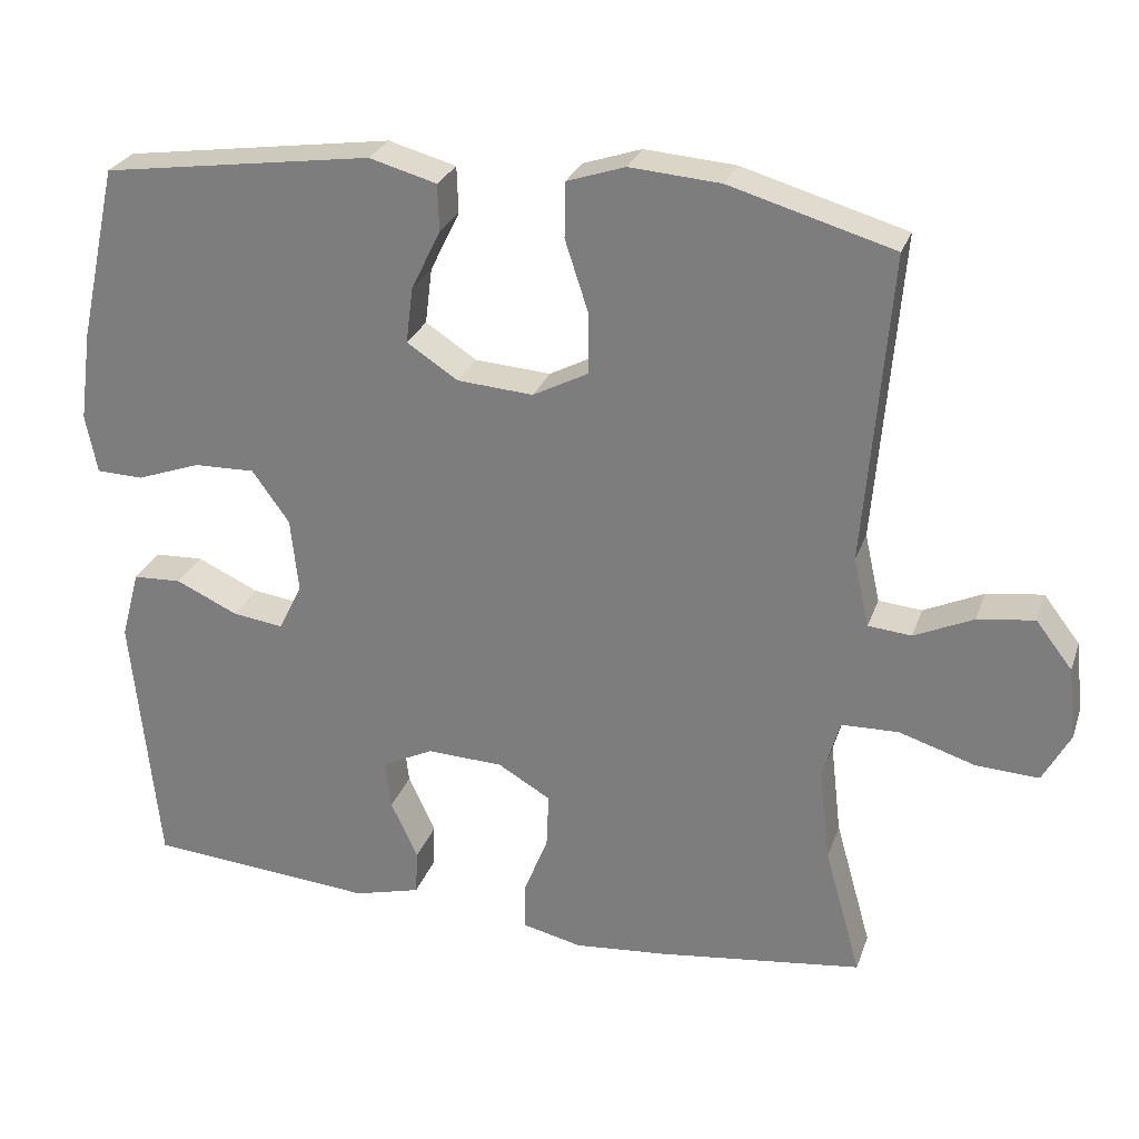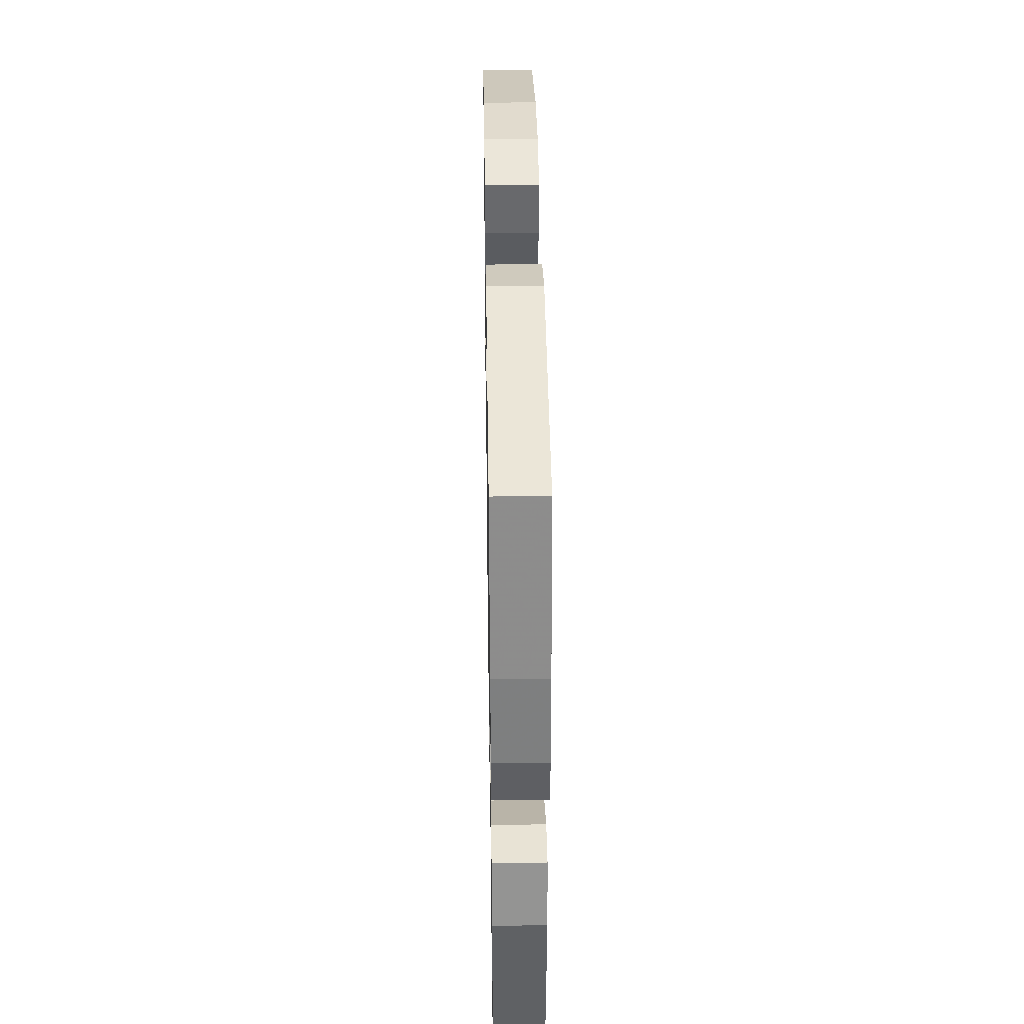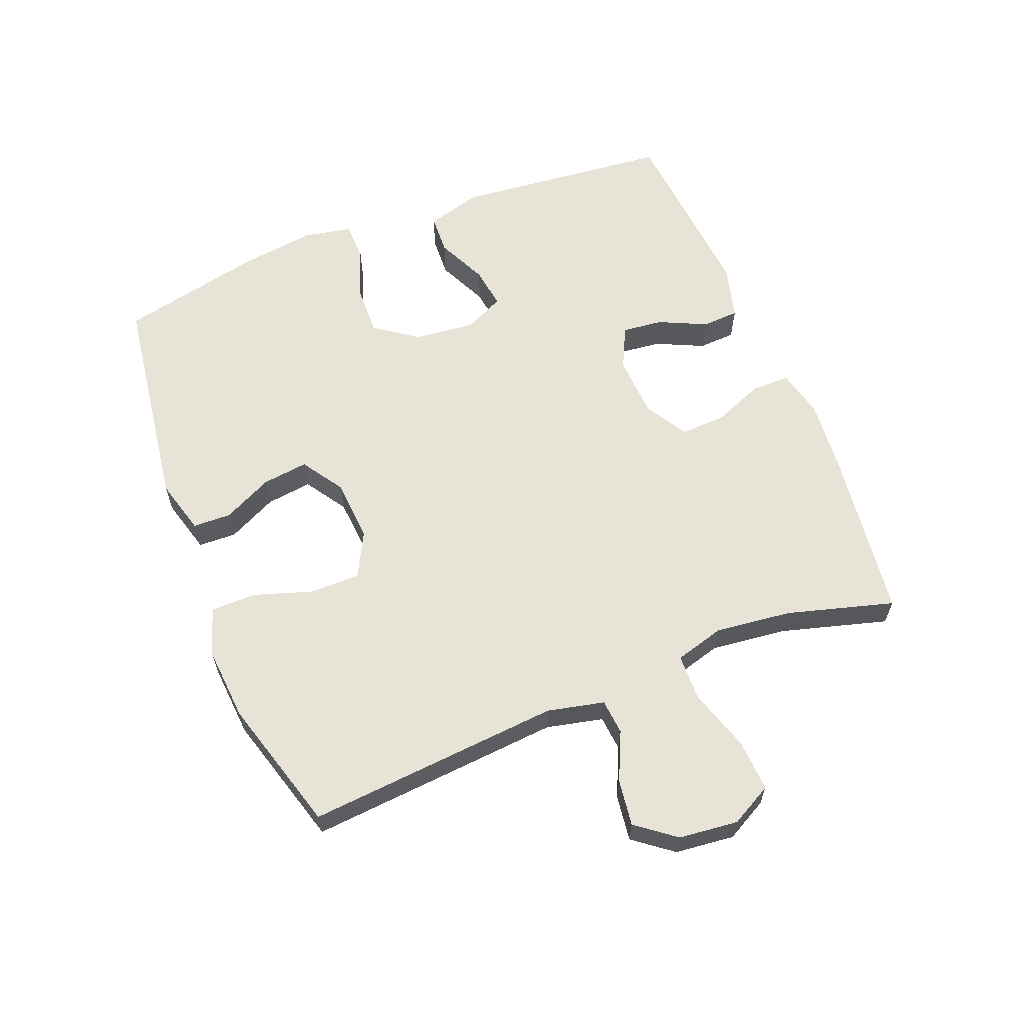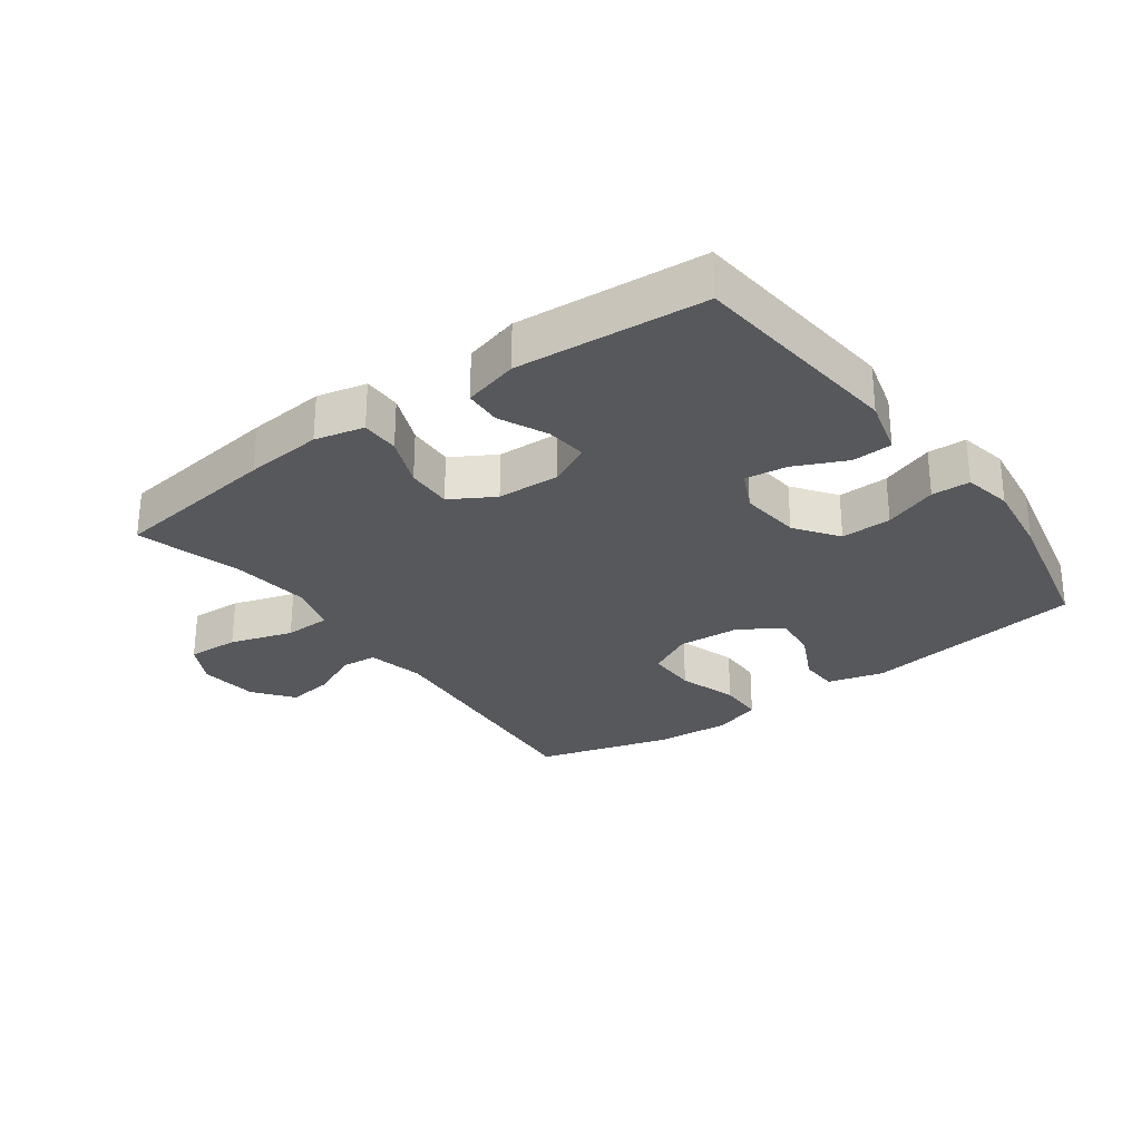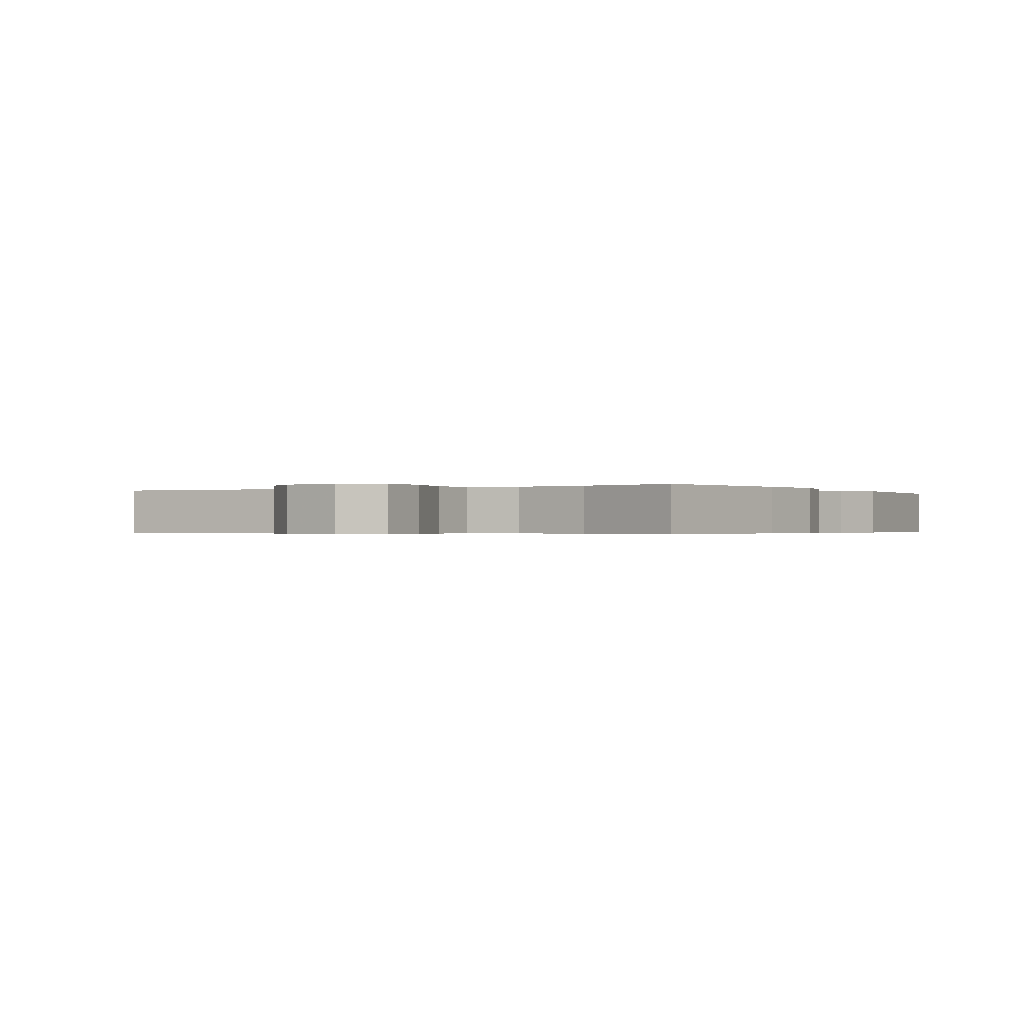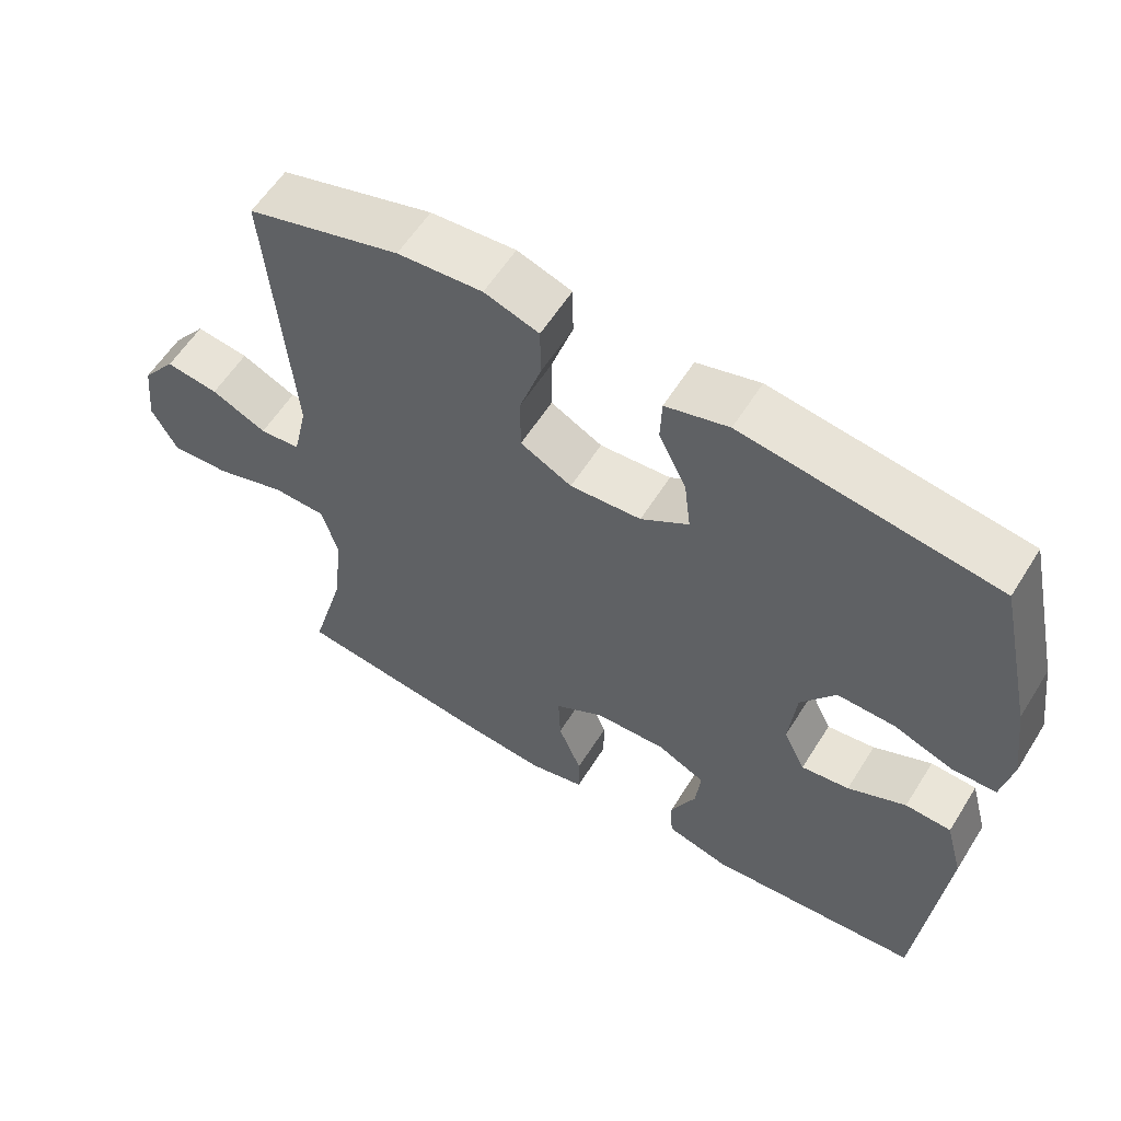
<metadata>
{"format":"obj","ext":"obj","renderer":"f3d","projection":"perspective","resolution":1024,"background":"white","views":[{"elev":27.1,"azim":17.1,"up":"+Z"},{"elev":38.2,"azim":-90.9,"up":"+Z"},{"elev":61.5,"azim":68.3,"up":"+Y"},{"elev":-28.4,"azim":-143.9,"up":"+Y"},{"elev":-0.4,"azim":121.6,"up":"+Y"},{"elev":58.6,"azim":-148.1,"up":"+Z"}]}
</metadata>
<code>
v -0.5 0.07 -0.5
v -0.534 0.07 -0.161
v -0.51 0.07 -0.072
v -0.447 0.07 -0.069
v -0.367 0.07 -0.106
v -0.301 0.07 -0.115
v -0.271 0.07 -0.053
v -0.281 0.07 0.043
v -0.329 0.07 0.11
v -0.408 0.07 0.108
v -0.491 0.07 0.078
v -0.551 0.07 0.08
v -0.566 0.07 0.156
v -0.55 0.07 0.274
v -0.5 0.07 0.5
v -0.151 0.07 0.55
v -0.064 0.07 0.526
v -0.062 0.07 0.466
v -0.1 0.07 0.388
v -0.109 0.07 0.316
v -0.043 0.07 0.273
v 0.055 0.07 0.266
v 0.126 0.07 0.303
v 0.126 0.07 0.382
v 0.096 0.07 0.474
v 0.097 0.07 0.545
v 0.172 0.07 0.57
v 0.289 0.07 0.561
v 0.5 0.07 0.5
v 0.467 0.07 0.1
v 0.487 0.07 0.011
v 0.543 0.07 0.006
v 0.619 0.07 0.041
v 0.692 0.07 0.051
v 0.739 0.07 -0.01
v 0.749 0.07 -0.103
v 0.714 0.07 -0.168
v 0.633 0.07 -0.164
v 0.535 0.07 -0.133
v 0.461 0.07 -0.135
v 0.439 0.07 -0.213
v 0.453 0.07 -0.333
v 0.5 0.07 -0.5
v 0.236 0.07 -0.534
v 0.115 0.07 -0.545
v 0.038 0.07 -0.527
v 0.038 0.07 -0.467
v 0.07 0.07 -0.388
v 0.073 0.07 -0.316
v 0.005 0.07 -0.276
v -0.093 0.07 -0.272
v -0.159 0.07 -0.304
v -0.152 0.07 -0.368
v -0.117 0.07 -0.443
v -0.12 0.07 -0.501
v -0.206 0.07 -0.524
v -0.5 0 -0.5
v -0.534 0 -0.161
v -0.51 0 -0.072
v -0.447 0 -0.069
v -0.367 0 -0.106
v -0.301 0 -0.115
v -0.271 0 -0.053
v -0.281 0 0.043
v -0.329 0 0.11
v -0.408 0 0.108
v -0.491 0 0.078
v -0.551 0 0.08
v -0.566 0 0.156
v -0.55 0 0.274
v -0.5 0 0.5
v -0.151 0 0.55
v -0.064 0 0.526
v -0.062 0 0.466
v -0.1 0 0.388
v -0.109 0 0.316
v -0.043 0 0.273
v 0.055 0 0.266
v 0.126 0 0.303
v 0.126 0 0.382
v 0.096 0 0.474
v 0.097 0 0.545
v 0.172 0 0.57
v 0.289 0 0.561
v 0.5 0 0.5
v 0.467 0 0.1
v 0.487 0 0.011
v 0.543 0 0.006
v 0.619 0 0.041
v 0.692 0 0.051
v 0.739 0 -0.01
v 0.749 0 -0.103
v 0.714 0 -0.168
v 0.633 0 -0.164
v 0.535 0 -0.133
v 0.461 0 -0.135
v 0.439 0 -0.213
v 0.453 0 -0.333
v 0.5 0 -0.5
v 0.236 0 -0.534
v 0.115 0 -0.545
v 0.038 0 -0.527
v 0.038 0 -0.467
v 0.07 0 -0.388
v 0.073 0 -0.316
v 0.005 0 -0.276
v -0.093 0 -0.272
v -0.159 0 -0.304
v -0.152 0 -0.368
v -0.117 0 -0.443
v -0.12 0 -0.501
v -0.206 0 -0.524
f 3 4 5
f 2 3 5
f 1 2 5
f 56 1 5
f 55 56 5
f 54 55 5
f 53 54 5
f 52 53 5 6
f 51 52 6 7
f 50 51 7 8
f 49 50 8 9
f 46 47 48
f 45 46 48
f 44 45 48
f 43 44 48
f 42 43 48
f 41 42 48 49
f 40 41 49 9
f 37 38 39
f 36 37 39
f 35 36 39
f 34 35 39
f 33 34 39
f 32 33 39
f 31 32 39 40
f 30 31 40 9
f 28 29 30
f 27 28 30
f 26 27 30
f 25 26 30
f 24 25 30
f 23 24 30
f 22 23 30
f 21 22 30 9
f 17 18 19
f 16 17 19
f 15 16 19
f 14 15 19
f 13 14 19
f 12 13 19
f 11 12 19
f 10 11 19
f 10 19 20
f 9 10 20 21
f 61 60 59
f 61 59 58
f 61 58 57
f 61 57 112
f 61 112 111
f 61 111 110
f 61 110 109
f 62 61 109 108
f 63 62 108 107
f 64 63 107 106
f 65 64 106 105
f 104 103 102
f 104 102 101
f 104 101 100
f 104 100 99
f 104 99 98
f 105 104 98 97
f 65 105 97 96
f 95 94 93
f 95 93 92
f 95 92 91
f 95 91 90
f 95 90 89
f 95 89 88
f 96 95 88 87
f 65 96 87 86
f 86 85 84
f 86 84 83
f 86 83 82
f 86 82 81
f 86 81 80
f 86 80 79
f 86 79 78
f 65 86 78 77
f 75 74 73
f 75 73 72
f 75 72 71
f 75 71 70
f 75 70 69
f 75 69 68
f 75 68 67
f 75 67 66
f 76 75 66
f 77 76 66 65
f 1 57 58 2
f 2 58 59 3
f 3 59 60 4
f 4 60 61 5
f 5 61 62 6
f 6 62 63 7
f 7 63 64 8
f 8 64 65 9
f 9 65 66 10
f 10 66 67 11
f 11 67 68 12
f 12 68 69 13
f 13 69 70 14
f 14 70 71 15
f 15 71 72 16
f 16 72 73 17
f 17 73 74 18
f 18 74 75 19
f 19 75 76 20
f 20 76 77 21
f 21 77 78 22
f 22 78 79 23
f 23 79 80 24
f 24 80 81 25
f 25 81 82 26
f 26 82 83 27
f 27 83 84 28
f 28 84 85 29
f 29 85 86 30
f 30 86 87 31
f 31 87 88 32
f 32 88 89 33
f 33 89 90 34
f 34 90 91 35
f 35 91 92 36
f 36 92 93 37
f 37 93 94 38
f 38 94 95 39
f 39 95 96 40
f 40 96 97 41
f 41 97 98 42
f 42 98 99 43
f 43 99 100 44
f 44 100 101 45
f 45 101 102 46
f 46 102 103 47
f 47 103 104 48
f 48 104 105 49
f 49 105 106 50
f 50 106 107 51
f 51 107 108 52
f 52 108 109 53
f 53 109 110 54
f 54 110 111 55
f 55 111 112 56
f 56 112 57 1

</code>
